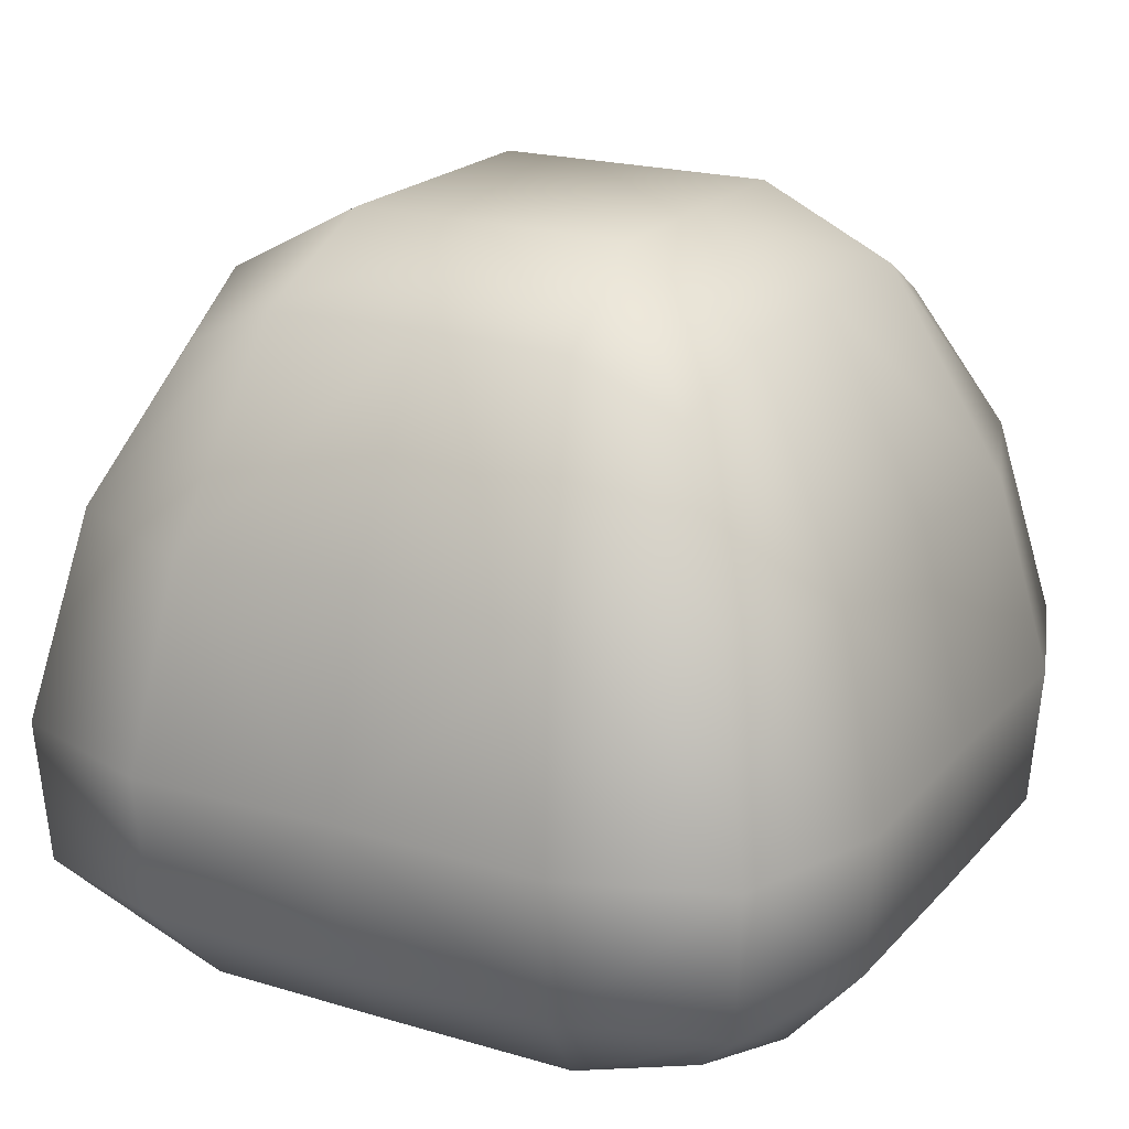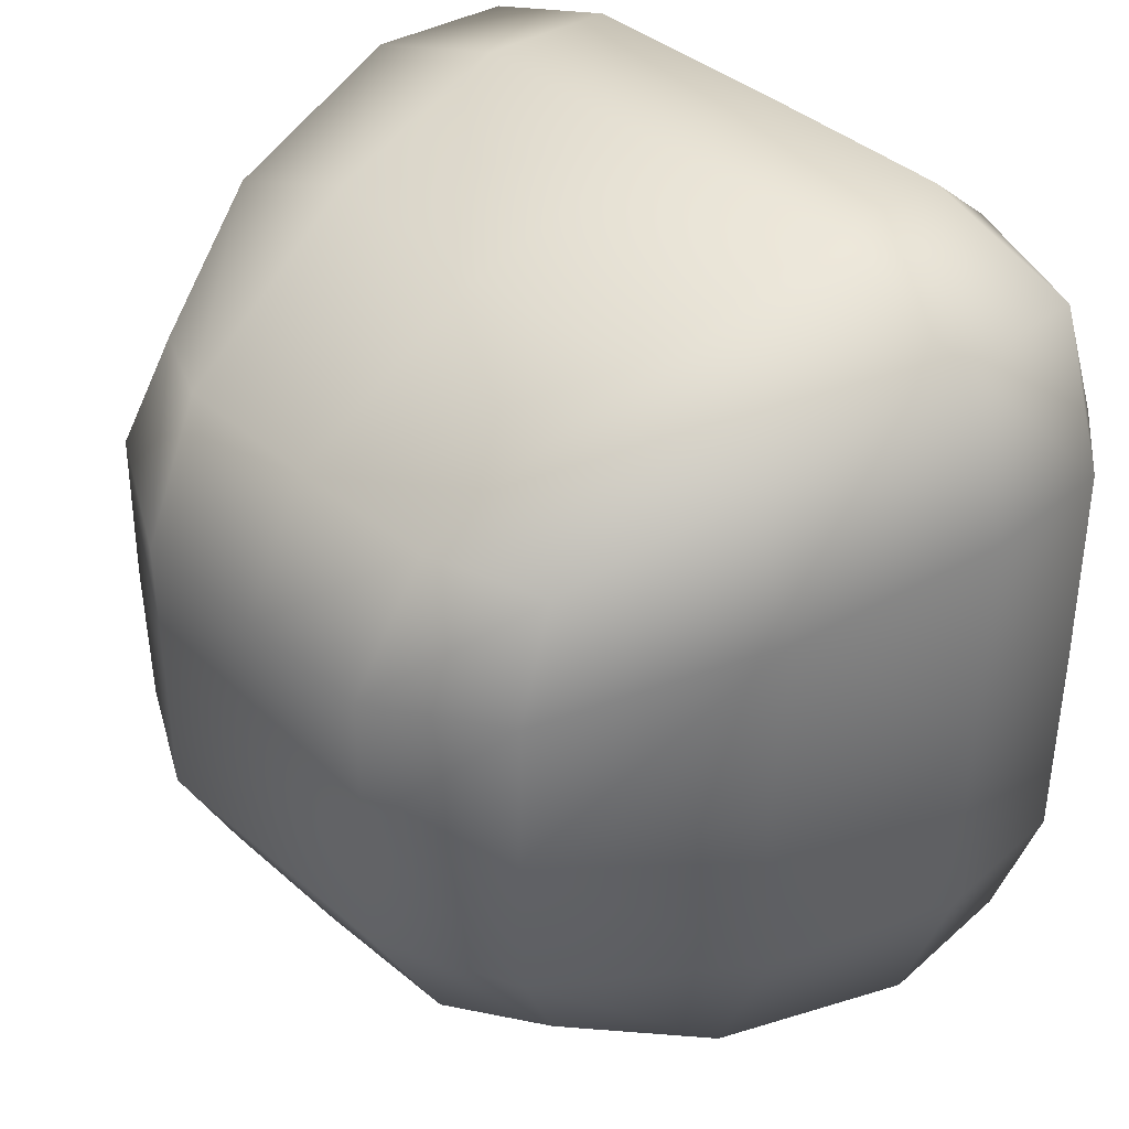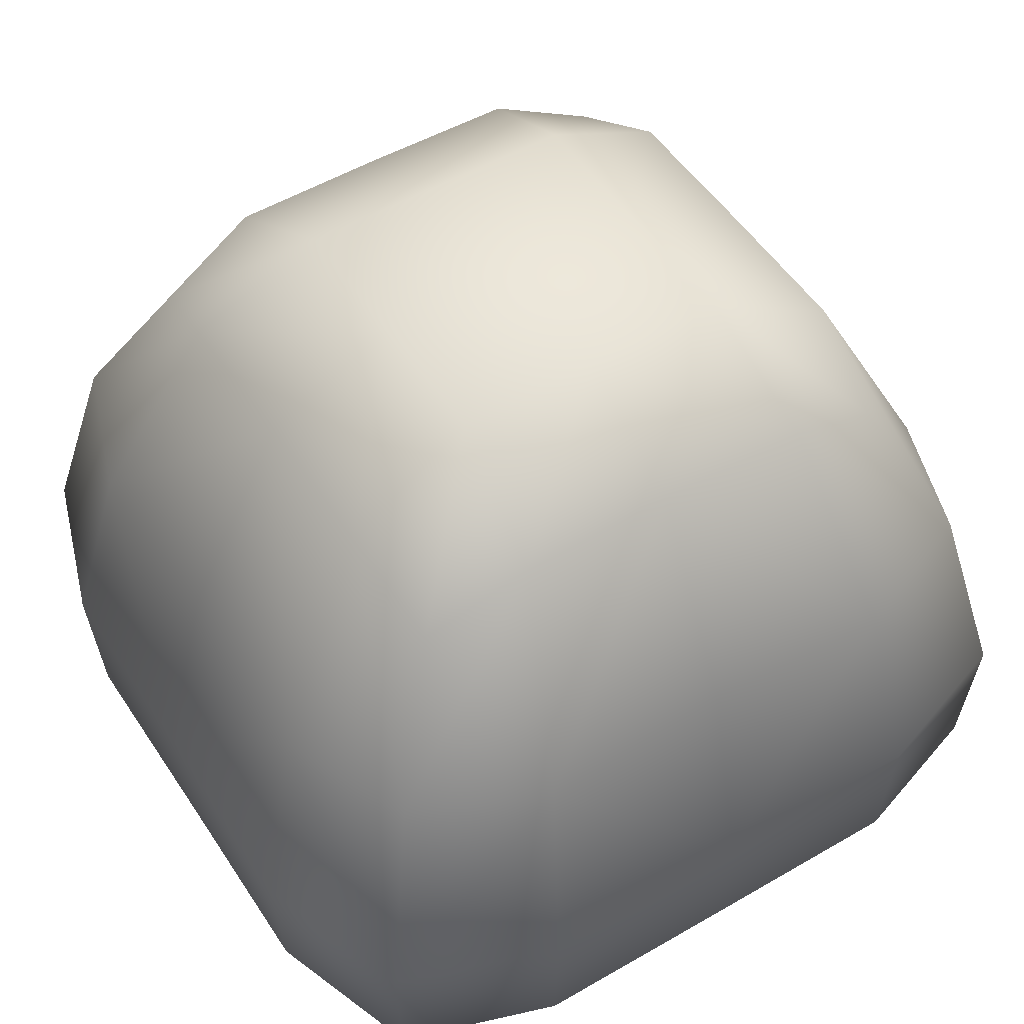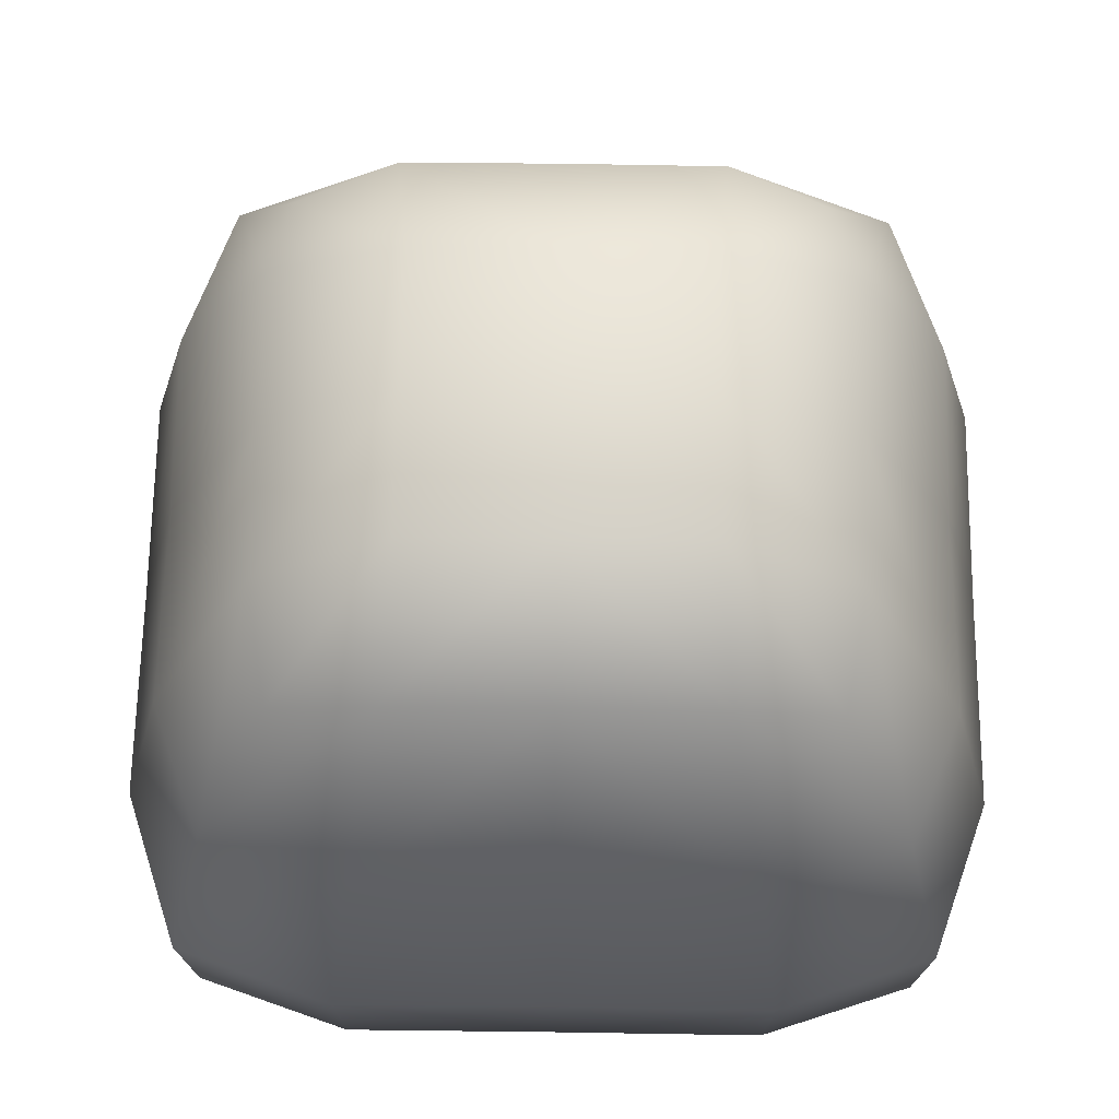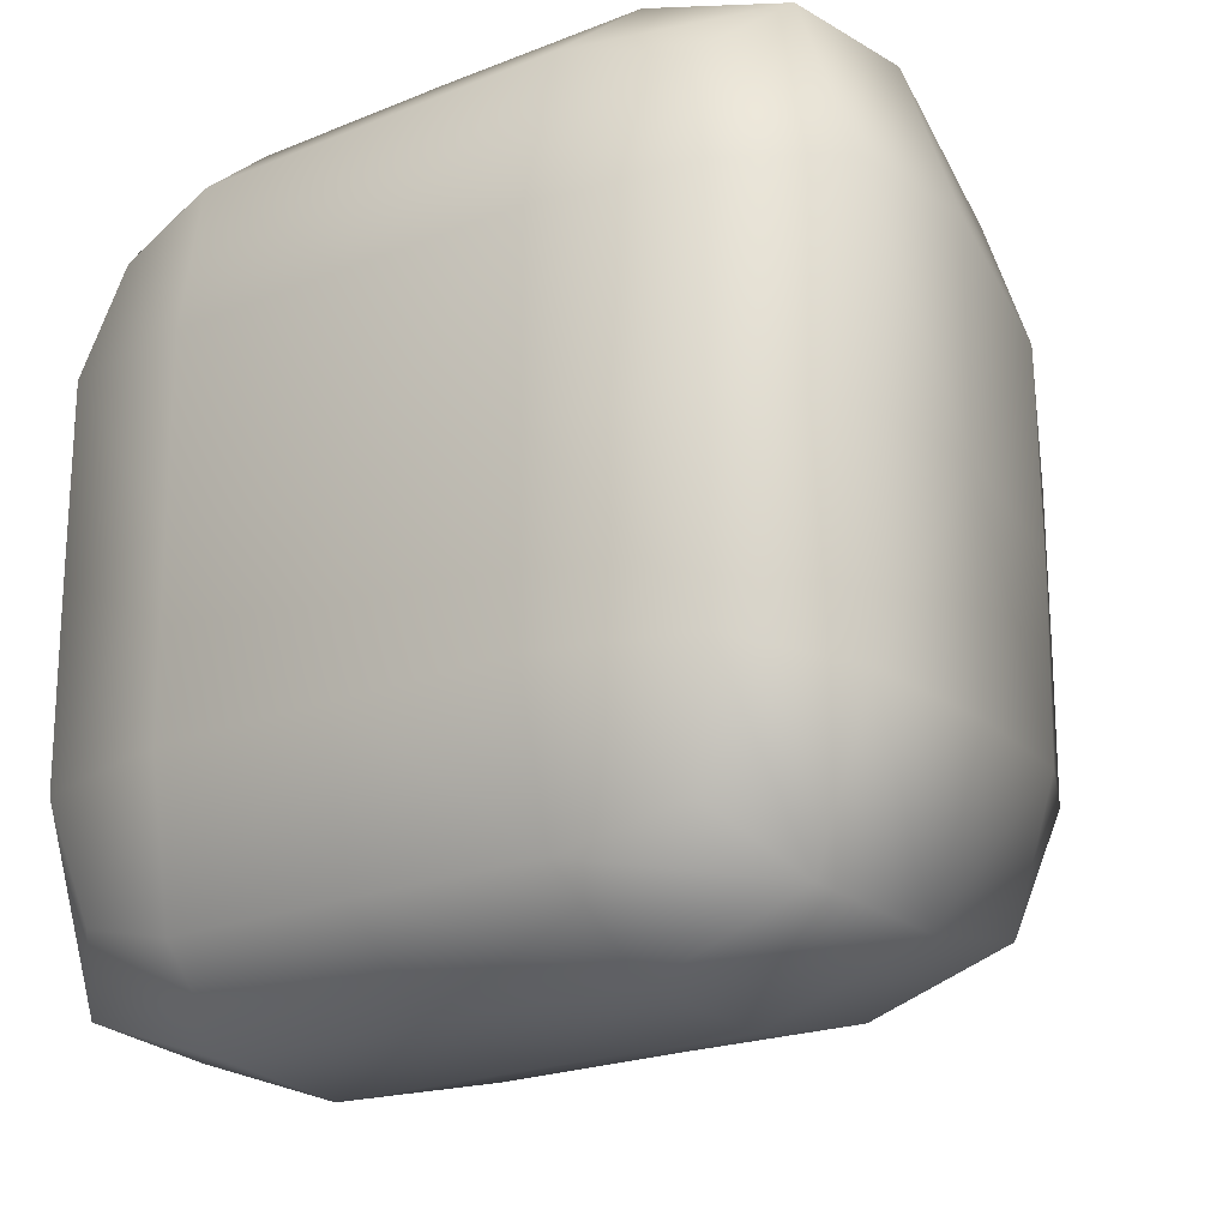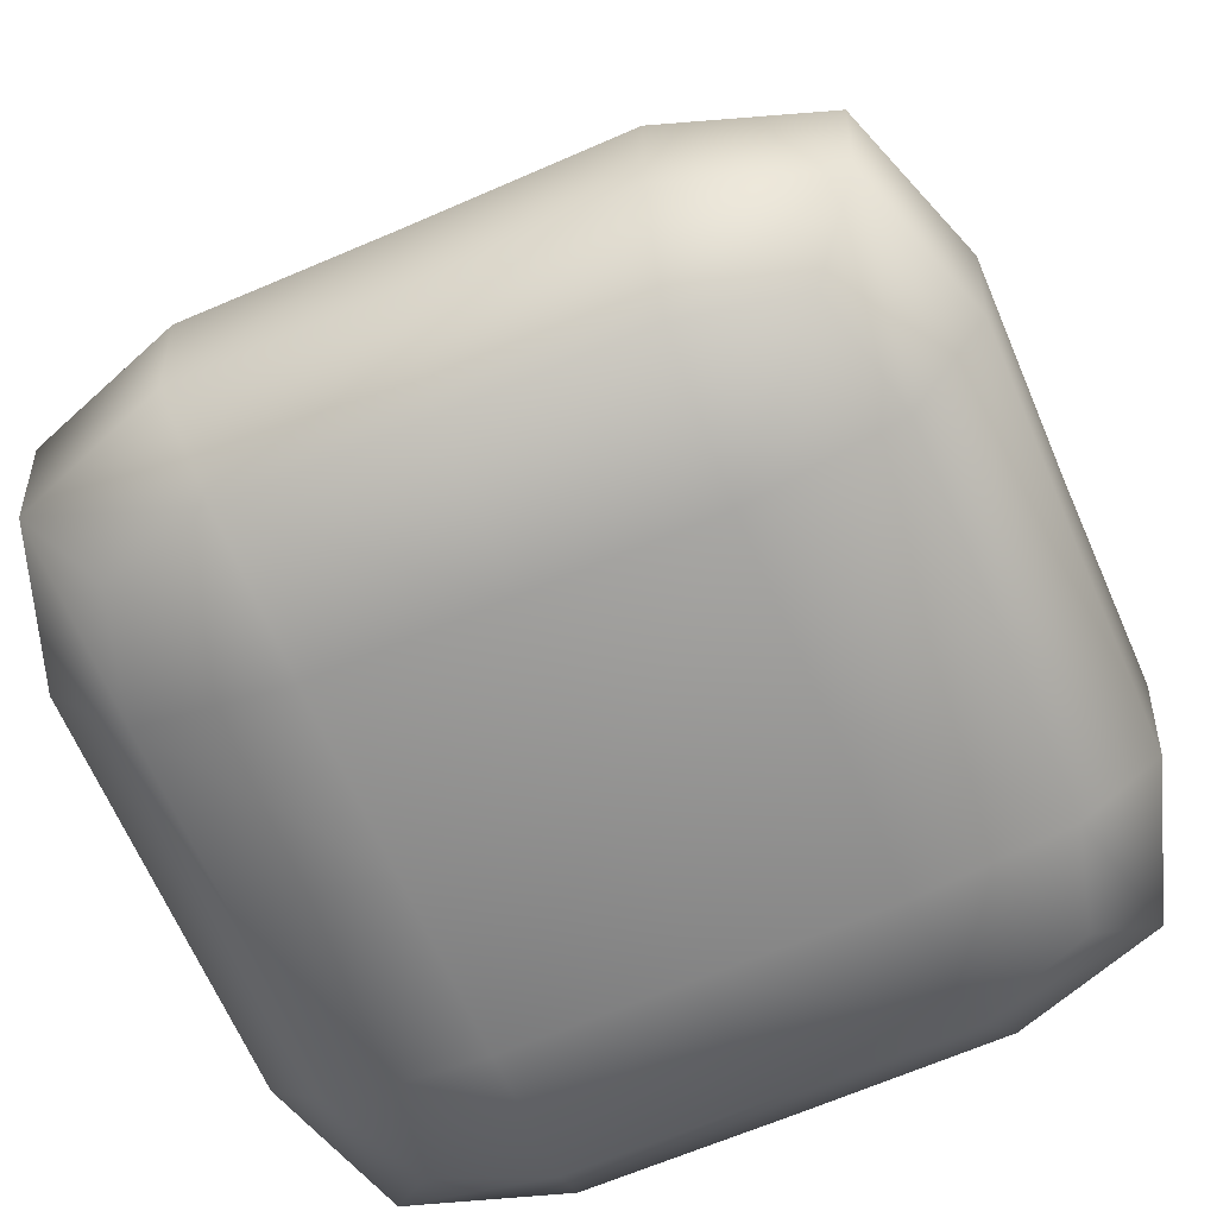
<metadata>
{"format":"obj","ext":"obj","renderer":"f3d","projection":"perspective","resolution":1024,"background":"white","views":[{"elev":20.3,"azim":28.7,"up":"+Y"},{"elev":39.1,"azim":-133.1,"up":"+Z"},{"elev":51.3,"azim":147.7,"up":"+Y"},{"elev":66.6,"azim":90.8,"up":"+Y"},{"elev":-20.8,"azim":36.4,"up":"+Z"},{"elev":-66.5,"azim":23.4,"up":"+Y"}]}
</metadata>
<code>
v -0.7075 0.3999 1.401
v -1.223 0.3874 1.223
v -0.6456 0.08422 1.131
v -1.03 0.1605 1.03
v 0 0.3874 1.396
v 0 0.08112 1.13
v 0.7075 0.3999 1.401
v 0.6456 0.08422 1.131
v -0.721 0.8714 1.434
v -0.6432 1.544 1.268
v -1.251 0.8785 1.251
v -1.098 1.584 1.098
v 0.721 0.8714 1.434
v 0.6432 1.544 1.268
v 0 0.8785 1.429
v 0 1.584 1.254
v -0.9084 2.245 0.5157
v -0.8559 2.081 0.8559
v -0.4732 2.479 0.4732
v -0.5157 2.245 0.9084
v 0 2.255 0.9049
v 0.5157 2.245 0.9084
v 0 2.479 0.4732
v 0.4732 2.479 0.4732
v -0.9049 2.255 0
v -0.4732 2.479 0
v -0.9084 2.245 -0.5157
v -0.4732 2.479 -0.4732
v 0 2.479 -0.4732
v 0 2.479 0
v 0.4732 2.479 -0.4732
v 0.4732 2.479 0
v -0.6432 1.544 -1.268
v -1.098 1.584 -1.098
v -0.5157 2.245 -0.9084
v -0.8559 2.081 -0.8559
v 0 1.584 -1.254
v 0 2.255 -0.9049
v 0.6432 1.544 -1.268
v 0.5157 2.245 -0.9084
v -1.223 0.3874 -1.223
v -1.251 0.8785 -1.251
v -0.7075 0.3999 -1.401
v -0.721 0.8714 -1.434
v 0 0.3874 -1.396
v 0 0.8785 -1.429
v 0.7075 0.3999 -1.401
v 0.721 0.8714 -1.434
v -1.131 0.08422 -0.6456
v -1.03 0.1605 -1.03
v -0.625 -0.02099 -0.625
v -0.6456 0.08422 -1.131
v 0 0.08112 -1.13
v 0.6456 0.08422 -1.131
v 0 -0.02099 -0.625
v 0.625 -0.02099 -0.625
v -1.13 0.08112 0
v -0.625 -0.02099 0
v -1.131 0.08422 0.6456
v -0.625 -0.02099 0.625
v 0 -0.02099 0.625
v 0 -0.02099 0
v 0.625 -0.02099 0.625
v 0.625 -0.02099 0
v 1.396 0.3874 0
v 1.13 0.08112 0
v 1.401 0.3999 -0.7075
v 1.131 0.08422 -0.6456
v 1.401 0.3999 0.7075
v 1.223 0.3874 1.223
v 1.131 0.08422 0.6456
v 1.03 0.1605 1.03
v 1.434 0.8714 -0.721
v 1.268 1.544 -0.6432
v 1.429 0.8785 0
v 1.254 1.584 0
v 1.434 0.8714 0.721
v 1.268 1.544 0.6432
v 1.251 0.8785 1.251
v 1.098 1.584 1.098
v -1.401 0.3999 -0.7075
v -1.396 0.3874 0
v -1.401 0.3999 0.7075
v -1.434 0.8714 -0.721
v -1.268 1.544 -0.6432
v -1.434 0.8714 0.721
v -1.268 1.544 0.6432
v -1.429 0.8785 0
v -1.254 1.584 0
v 0.8559 2.081 0.8559
v 0.9084 2.245 0.5157
v 0.9049 2.255 0
v 0.9084 2.245 -0.5157
v 0.8559 2.081 -0.8559
v 1.098 1.584 -1.098
v 1.251 0.8785 -1.251
v 1.223 0.3874 -1.223
v 1.03 0.1605 -1.03
g default
f 1 2 3
f 2 4 3
f 5 6 7
f 6 8 7
f 9 10 11
f 12 11 10
f 13 14 15
f 16 15 14
f 17 18 19
f 18 20 19
f 21 22 23
f 23 22 24
f 25 26 27
f 27 26 28
f 29 30 31
f 30 32 31
f 33 34 35
f 34 36 35
f 37 38 39
f 38 40 39
f 41 42 43
f 42 44 43
f 45 46 47
f 46 48 47
f 49 50 51
f 50 52 51
f 53 54 55
f 55 54 56
f 57 58 59
f 59 58 60
f 61 62 63
f 62 64 63
f 65 66 67
f 66 68 67
f 69 70 71
f 70 72 71
f 73 74 75
f 76 75 74
f 77 78 79
f 80 79 78
f 81 41 49
f 41 50 49
f 82 57 83
f 57 59 83
f 84 85 42
f 34 42 85
f 86 87 88
f 89 88 87
f 5 1 6
f 3 6 1
f 5 15 1
f 15 9 1
f 9 11 1
f 11 2 1
f 7 8 70
f 8 72 70
f 70 79 7
f 79 13 7
f 13 15 7
f 15 5 7
f 9 15 10
f 15 16 10
f 16 21 10
f 21 20 10
f 10 20 12
f 20 18 12
f 13 79 14
f 79 80 14
f 14 80 22
f 80 90 22
f 16 14 21
f 22 21 14
f 21 23 20
f 20 23 19
f 23 30 19
f 30 26 19
f 25 17 26
f 26 17 19
f 22 90 24
f 90 91 24
f 92 32 91
f 91 32 24
f 32 30 24
f 30 23 24
f 26 30 28
f 30 29 28
f 38 35 29
f 29 35 28
f 35 36 28
f 36 27 28
f 92 93 32
f 32 93 31
f 93 94 31
f 94 40 31
f 38 29 40
f 40 29 31
f 37 33 38
f 35 38 33
f 44 33 46
f 37 46 33
f 44 42 33
f 42 34 33
f 39 40 95
f 40 94 95
f 48 39 96
f 95 96 39
f 48 46 39
f 46 37 39
f 44 46 43
f 46 45 43
f 45 53 43
f 53 52 43
f 43 52 41
f 52 50 41
f 48 96 47
f 96 97 47
f 47 97 54
f 97 98 54
f 45 47 53
f 54 53 47
f 53 55 52
f 52 55 51
f 55 62 51
f 62 58 51
f 57 49 58
f 58 49 51
f 54 98 56
f 98 68 56
f 66 64 68
f 68 64 56
f 64 62 56
f 62 55 56
f 58 62 60
f 62 61 60
f 6 3 61
f 61 3 60
f 3 4 60
f 4 59 60
f 66 71 64
f 64 71 63
f 71 72 63
f 72 8 63
f 6 61 8
f 8 61 63
f 67 68 97
f 68 98 97
f 97 96 67
f 96 73 67
f 73 75 67
f 75 65 67
f 65 69 66
f 71 66 69
f 65 75 69
f 75 77 69
f 77 79 69
f 79 70 69
f 73 96 74
f 96 95 74
f 74 95 93
f 95 94 93
f 76 74 92
f 93 92 74
f 77 75 78
f 75 76 78
f 76 92 78
f 92 91 78
f 78 91 80
f 91 90 80
f 82 81 57
f 49 57 81
f 82 88 81
f 88 84 81
f 84 42 81
f 42 41 81
f 83 59 2
f 59 4 2
f 2 11 83
f 11 86 83
f 86 88 83
f 88 82 83
f 84 88 85
f 88 89 85
f 89 25 85
f 25 27 85
f 85 27 34
f 27 36 34
f 86 11 87
f 11 12 87
f 87 12 17
f 12 18 17
f 89 87 25
f 17 25 87

</code>
